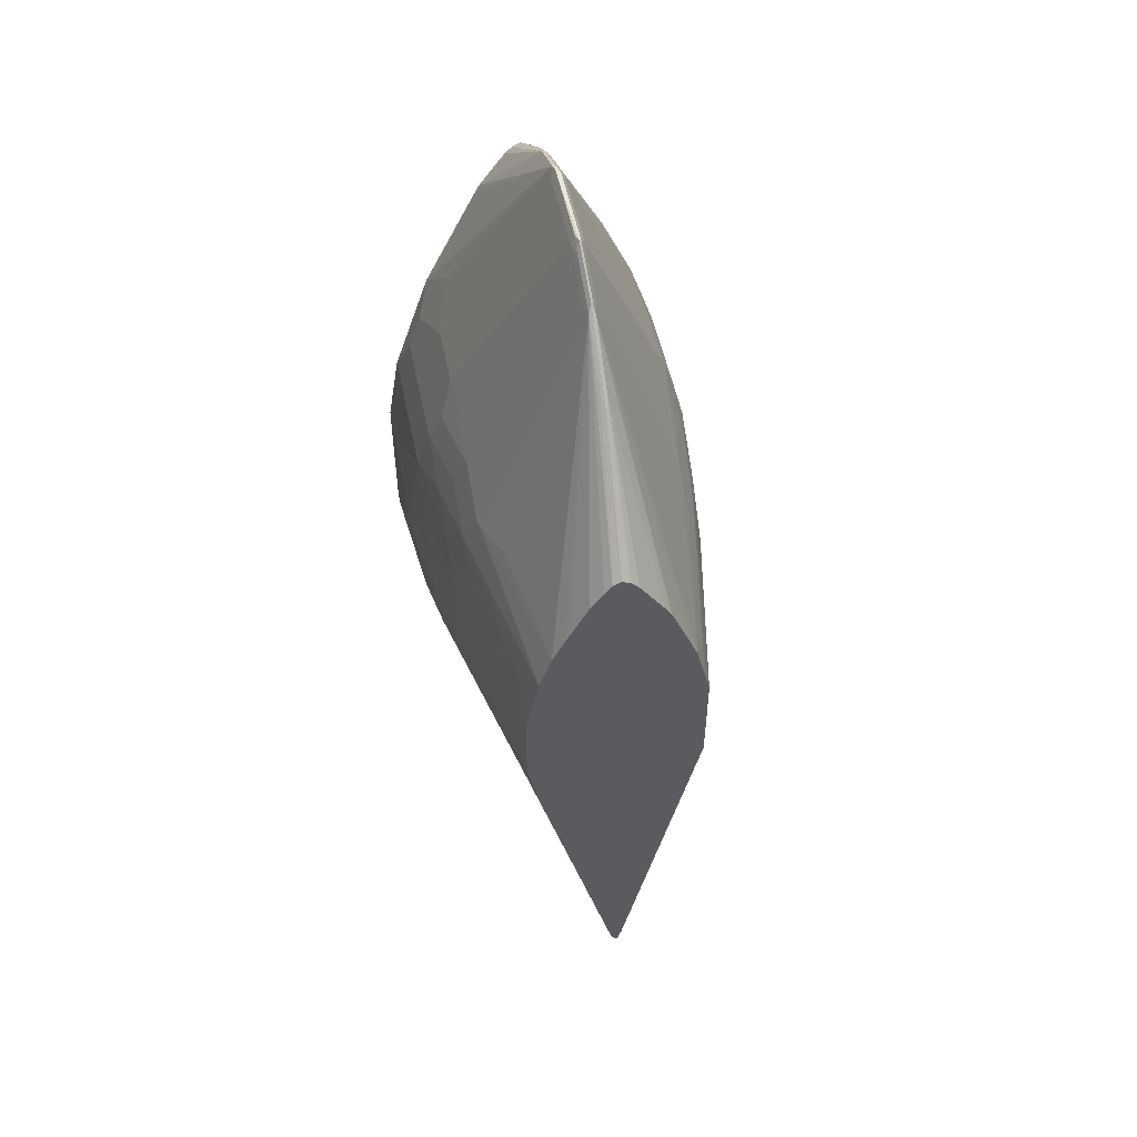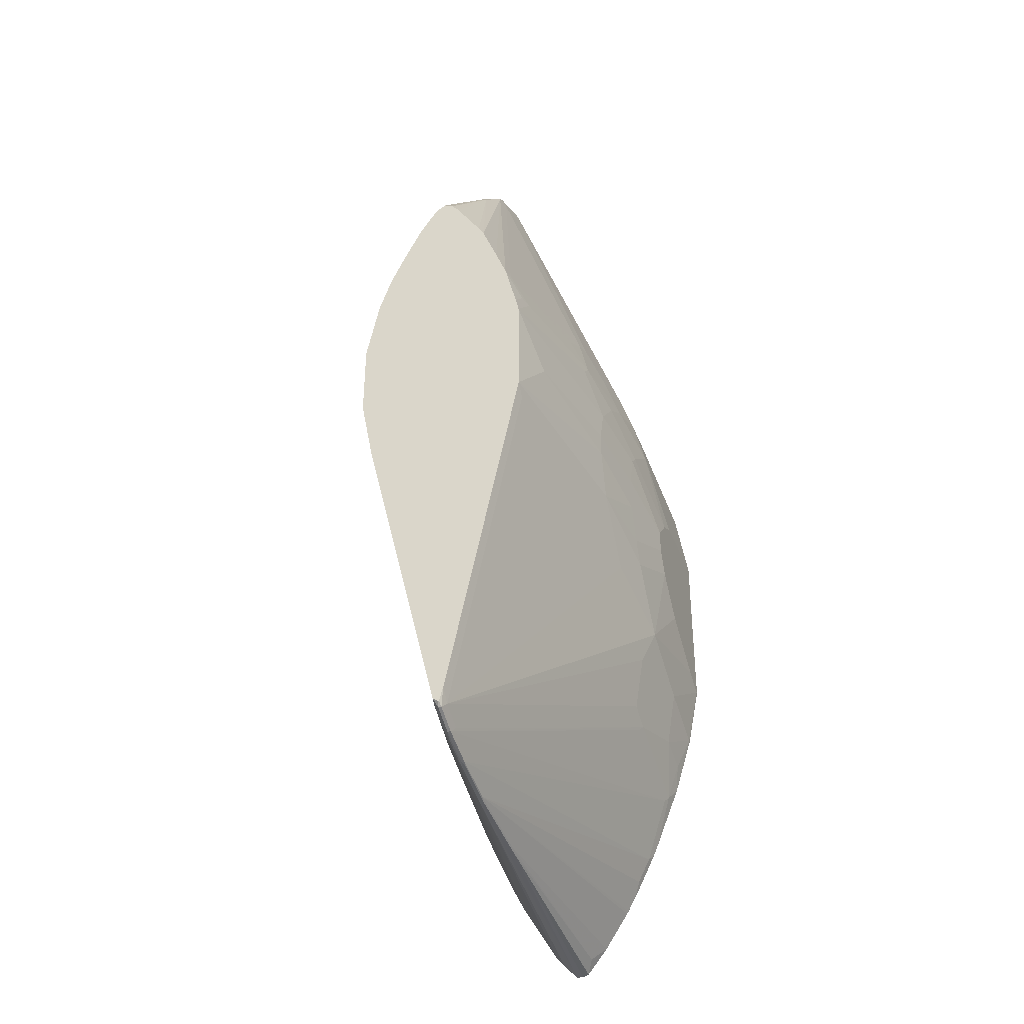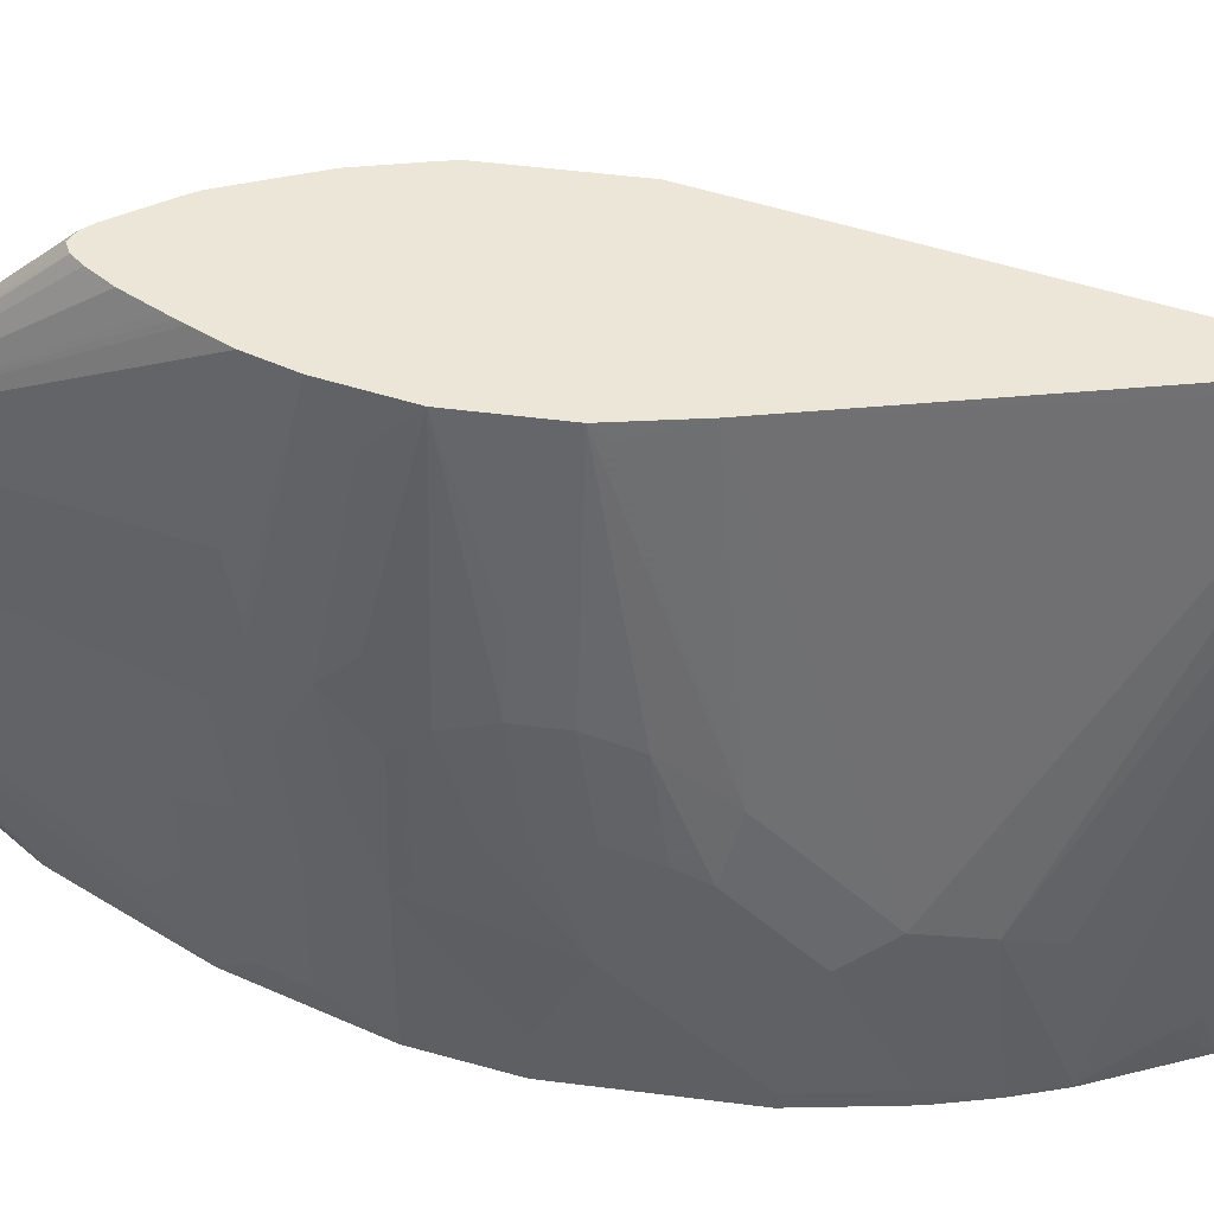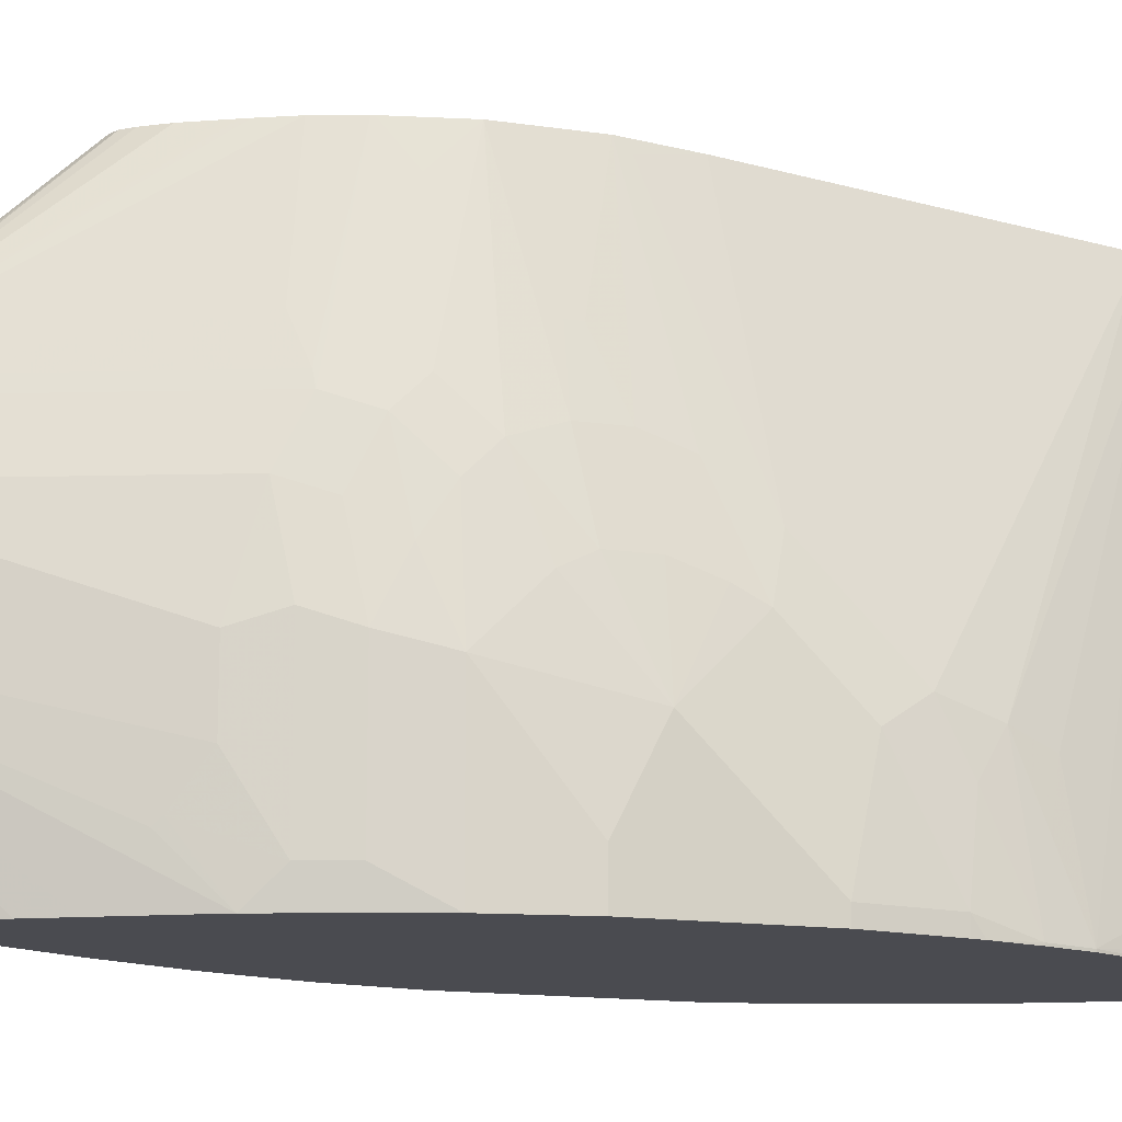
<metadata>
{"format":"obj","ext":"obj","renderer":"f3d","projection":"perspective","resolution":1024,"background":"white","views":[{"elev":52.1,"azim":-11.5,"up":"+Y"},{"elev":-36.3,"azim":19.1,"up":"+Y"},{"elev":48.6,"azim":-81.8,"up":"+Z"},{"elev":-14.6,"azim":-107.9,"up":"+Z"}]}
</metadata>
<code>
v 0.005872 -0.2133 0.3713
v 0.006701 -0.2133 0.3713
v 0.001658 -0.2099 0.3713
v 0.00502 -0.2167 0.3679
v 0.01006 -0.2016 0.3713
v 0.007554 -0.2167 0.3679
v 0 -0.2116 0.3628
v 0.003339 -0.2285 0.3393
v -0.06048 0.04037 0.3713
v 0.00502 -0.2268 0.3477
v 0.01006 -0.2116 0.3628
v 0.07054 0.08067 0.3713
v 0.007554 -0.2268 0.3477
v 0 -0.2217 0.3427
v -0.1008 -0.05038 0.1109
v -0.09071 -0.09067 0.1008
v 0.003339 -0.2385 0.3091
v -0.09071 0.04037 0.2419
v -0.1008 0.02022 0.1814
v -0.1008 -0.01008 0.1512
v -0.1008 -0.0403 0.121
v -0.07054 0.09074 0.3713
v -0.07054 0.08067 0.3628
v 0.00502 -0.2368 0.3175
v 0.006701 -0.2285 0.3427
v 0.01006 -0.2217 0.3427
v 0.09071 -0.09067 0.1109
v 0.1008 -0.05038 0.121
v 0.1109 -0.02015 0.1109
v 0.1008 0.01015 0.1814
v 0.09071 0.03029 0.2419
v 0.07054 0.07059 0.3628
v 0.1008 0.1007 0.2318
v 0.09071 0.1108 0.2822
v 0.08063 0.1209 0.3326
v 0.07054 0.1629 0.3713
v 0.1008 0.06052 0.2217
v 0.007554 -0.2368 0.3175
v 0.08818 -0.136 0.01512
v 0.08818 -0.1058 0.09576
v 0.09071 -0.1007 0.09072
v -0.08063 -0.1209 0.09072
v -0.09071 -0.131 1.083e-05
v -0.07054 -0.1713 0.02016
v 0 -0.2318 0.3124
v -0.1109 -0.02015 0.09072
v -0.1008 -0.07053 0.07057
v -0.1008 -0.1007 1.083e-05
v -0.09071 -0.1108 0.05042
v 0.006701 -0.2385 0.3124
v 0.003339 -0.2486 0.2688
v -0.1008 0.06052 0.2117
v -0.1109 0.03029 0.1411
v -0.1109 -0.01008 0.1008
v -0.07054 0.1528 0.3713
v -0.09071 0.1108 0.2721
v -0.1008 0.09074 0.2217
v 0.1109 -0.05038 0.05042
v 0.121 -0.01008 0.02016
v 0.121 0.02022 0.07057
v 0.121 0.05044 0.1008
v 0.1109 0.03029 0.1512
v 0.1109 0.08067 0.1714
v 0.1008 0.1209 0.2318
v 0.07054 0.1713 0.3628
v 0.06803 0.1814 0.3641
v 0.06803 0.1742 0.3713
v 0.1008 0.1511 0.2217
v 0.09071 0.1915 0.2419
v 0.1109 0.05044 0.1613
v 0.007554 -0.2469 0.2771
v 0.06803 -0.1865 0.005048
v 0.09071 -0.131 0.01009
v 0.1008 -0.09067 0.04035
v -0.09071 -0.131 -0.001632
v -0.06282 -0.1938 -0.001632
v -0.0655 -0.1865 0.005048
v -0.06381 -0.1848 0.02352
v 0 -0.2419 0.2721
v -0.05273 -0.2139 -0.001632
v -0.1109 -0.05038 0.03027
v -0.121 0.02022 0.03027
v -0.121 7.068e-05 0.01009
v -0.1109 -0.06045 0.01009
v -0.1008 -0.1007 -0.001632
v -0.1092 -0.06875 -0.001632
v 0.006701 -0.2486 0.2721
v -0.03358 -0.2452 0.003369
v -0.02249 -0.2644 -0.001632
v -0.01343 -0.2755 0.003369
v -0.003339 -0.2856 -0.001632
v 0.003339 -0.2587 0.1982
v -0.1109 0.05044 0.1512
v -0.121 0.08067 0.09072
v -0.07054 0.1613 0.3628
v -0.09071 0.1814 0.2419
v -0.1008 0.1511 0.2117
v -0.1008 0.1209 0.2217
v -0.09071 0.1209 0.2721
v -0.06048 0.2016 0.3713
v -0.1109 0.08067 0.1613
v 0.1109 -0.07053 1.083e-05
v 0.121 -0.02015 1.083e-05
v 0.121 0.07059 0.1109
v 0.1109 0.1108 0.1714
v 0.07054 0.1915 0.3427
v 0.06803 0.1915 0.354
v 0.0586 0.2116 0.3713
v 0.1109 0.141 0.1613
v 0.1008 0.1613 0.2117
v 0.09071 0.2016 0.2318
v 0.007554 -0.257 0.2066
v 0.02387 -0.2626 -0.001632
v 0.04402 -0.2323 -0.001632
v 0.04534 -0.2301 -0.001632
v 0.05375 -0.215 1.083e-05
v 0.05794 -0.2066 0.005048
v 0.06048 -0.2016 1.083e-05
v 0.07111 -0.1803 -0.001632
v 0.07054 -0.1814 1.083e-05
v 0.07558 -0.1696 -0.001632
v 0.09573 -0.1193 -0.001632
v 0.1008 -0.1007 0.01009
v -0.121 7.068e-05 -0.001632
v -0.1109 -0.06045 -0.001632
v 0.006701 -0.2587 0.2015
v -0.01343 -0.2755 -0.001632
v 0.001658 -0.2856 -0.001632
v -0.1109 0.1108 0.1613
v -0.1109 0.131 0.1512
v -0.1109 0.1613 0.121
v -0.1109 0.1713 0.1109
v -0.121 0.09074 0.07057
v -0.07054 0.1814 0.3427
v -0.09071 0.2016 0.2217
v -0.1008 0.1613 0.2015
v -0.06005 0.2034 0.3713
v 0.1109 -0.07053 -0.001632
v 0.121 -0.02015 -0.001632
v 0.121 0.09074 0.1109
v 0.06048 0.2116 0.3628
v 0.04991 0.2337 0.3713
v 0.007554 0.4434 0.2431
v 0.1109 0.1511 0.1512
v 0.1008 0.1814 0.1915
v 0.1008 0.2016 0.1613
v 0.09071 0.2318 0.1714
v 0.08063 0.2419 0.2217
v 0.08063 0.2217 0.252
v 0.01343 -0.2755 0.01009
v 0.01314 -0.276 -0.001632
v 0.05375 -0.215 -0.001632
v 0.06048 -0.2016 -0.001632
v -0.121 0.1108 -0.001632
v 0.006701 -0.2839 -0.001632
v -0.1008 0.1713 0.1915
v -0.1109 0.1713 -0.001632
v -0.121 0.1108 0.03027
v -0.1008 0.1915 0.1613
v -0.1008 0.2116 0.121
v -0.08063 0.2318 0.2318
v -0.09071 0.2217 0.1814
v -0.05039 0.2318 0.3713
v -0.07809 0.233 0.2419
v 0.121 0.1209 -0.001632
v 0.121 0.1108 0.09072
v 0.01006 0.4434 0.2318
v 0.03748 0.2645 0.3713
v 0.006701 0.4502 0.2352
v 0.00502 0.451 0.2368
v 0.007554 0.4334 0.2532
v 0.1109 0.1814 0.1109
v 0.1008 0.2217 0.1109
v 0.09071 0.2519 0.121
v 0.08063 0.2519 0.2015
v 0.01006 0.4535 0.2117
v -0.1008 0.2116 0.02016
v -0.09071 0.2419 0.02016
v -0.09071 0.2318 -0.001632
v -0.09071 0.2419 0.1311
v -0.08063 0.2419 0.2117
v 0.00251 0.4447 0.2419
v 0 0.4434 0.2318
v -0.08063 0.2519 0.1915
v -0.06803 0.2431 0.2721
v -0.03987 0.2539 0.3713
v 0.1105 0.181 -0.001632
v 0.1109 0.1814 1.083e-05
v 0.121 0.1209 0.07057
v 0.007554 0.4031 0.2835
v 0.03306 0.2719 0.3713
v 0.006701 0.4602 0.215
v 0.00502 0.4712 0.1965
v 0.00502 0.3981 0.2897
v 0.1008 0.2217 0.08065
v 0.09071 0.2519 0.07057
v 0.01006 0.4636 0.1915
v -0.08063 0.2721 0.07057
v -0.07054 0.2922 0.04035
v -0.08063 0.262 -0.001632
v -0.08063 0.2721 0.121
v 0 0.4535 0.2117
v -0.03414 0.2651 0.3713
v -0.02294 0.2867 0.3713
v -0.01272 0.3019 0.3713
v -0.006701 0.309 0.3713
v 0.00251 0.4044 0.2822
v 0.00251 0.4548 0.2217
v -0.03708 0.2594 0.3713
v 0 0.4636 0.1915
v 0.1008 0.2116 -0.001632
v 0.006701 0.309 0.3713
v 0.01262 0.3025 0.3713
v 0.0129 0.3021 0.3713
v 0.006701 0.4703 0.1948
v 0.006701 0.4703 0.1243
v 0.003339 0.4703 0.121
v 0.003339 0.4703 0.1915
v 0.00251 0.4648 0.2015
v -0.005588 0.3096 0.3713
v 0 0.3125 0.3713
v 0.09071 0.2419 -0.001632
v 0.08063 0.2721 0.03027
v 0.01006 0.4636 0.121
v 0 0.4636 0.121
v -0.06803 0.2973 0.03531
v 0.00251 0.4686 0.1159
v -0.07336 0.2766 -0.001632
v 0.008382 0.4619 0.1126
v 0.00502 0.4686 0.1159
v 0.0672 0.2939 -0.001632
v 0.06381 0.3057 0.006728
v 0.07054 0.2922 0.01009
v 0.01006 0.4535 0.1008
v 0.00251 0.4585 0.09576
v -0.03365 0.3556 -0.001632
v -0.03722 0.3488 -0.001632
v -0.05039 0.3225 -0.001632
v 0.008382 0.4418 0.07225
v 0.00502 0.4585 0.09576
v 0.06216 0.304 -0.001632
v 0.03358 0.3561 -0.001632
v 0.01006 0.4434 0.08065
v 0.00251 0.4485 0.07561
v -0.01267 0.3841 -0.001632
v 0.01343 0.3863 -0.001632
v 0.00502 0.4485 0.07561
v 0 0.3931 -0.001632
v -0.006701 0.3897 -0.001632
v 0.01174 0.3872 -0.001632
v 0.001658 0.3922 -0.001632
f 1 2 5
f 135 181 162
f 135 161 181
f 135 137 161
f 135 159 156
f 132 177 157
f 132 160 177
f 132 159 160
f 132 156 159
f 132 158 133
f 132 154 158
f 132 157 154
f 131 156 132
f 131 136 156
f 130 136 131
f 126 155 150
f 126 128 155
f 119 121 120
f 118 153 119
f 116 118 117
f 116 153 118
f 116 152 153
f 115 152 116
f 113 150 151
f 112 150 113
f 112 126 150
f 111 149 141
f 111 148 149
f 135 162 160
f 111 147 148
f 135 160 159
f 137 164 161
f 161 164 182
f 160 178 177
f 160 180 178
f 160 162 180
f 157 178 179
f 157 177 178
f 150 155 151
f 148 176 167
f 148 197 176
f 148 175 197
f 147 175 148
f 147 174 175
f 146 174 147
f 146 173 174
f 146 172 173
f 145 172 146
f 144 172 145
f 144 166 172
f 143 171 168
f 143 170 171
f 143 169 170
f 143 167 169
f 142 143 168
f 141 167 143
f 141 148 167
f 141 149 148
f 140 166 144
f 137 163 164
f 111 146 147
f 111 145 146
f 110 145 111
f 90 127 91
f 89 127 90
f 87 126 112
f 84 125 86
f 83 125 84
f 83 124 125
f 82 124 83
f 82 154 124
f 82 158 154
f 82 133 158
f 82 94 133
f 81 83 84
f 80 89 88
f 76 78 77
f 75 80 76
f 75 89 80
f 75 127 89
f 75 91 127
f 75 128 91
f 75 155 128
f 75 151 155
f 75 113 151
f 75 114 113
f 75 115 114
f 75 152 115
f 75 153 152
f 75 119 153
f 91 128 126
f 91 126 92
f 93 101 94
f 94 101 129
f 110 144 145
f 109 140 144
f 109 144 110
f 108 143 142
f 108 141 143
f 107 141 108
f 106 141 107
f 106 111 141
f 105 140 109
f 102 122 138
f 102 123 122
f 102 139 103
f 102 138 139
f 161 182 183
f 100 135 134
f 97 129 98
f 97 130 129
f 97 136 130
f 96 136 97
f 96 156 136
f 96 135 156
f 95 135 96
f 95 134 135
f 95 100 134
f 94 132 133
f 94 131 132
f 94 130 131
f 94 129 130
f 100 137 135
f 75 121 119
f 161 183 202
f 162 181 184
f 222 233 224
f 222 232 233
f 222 231 232
f 217 227 225
f 217 230 227
f 216 230 217
f 216 240 230
f 216 229 240
f 216 224 229
f 210 217 225
f 210 218 217
f 210 219 218
f 202 219 210
f 202 208 219
f 200 227 228
f 200 226 227
f 199 227 226
f 199 225 227
f 198 225 199
f 198 210 225
f 198 201 210
f 197 216 215
f 197 224 216
f 196 223 224
f 196 222 223
f 196 211 222
f 194 221 212
f 222 224 223
f 194 220 221
f 224 233 232
f 224 234 229
f 247 251 248
f 247 250 251
f 246 250 247
f 244 249 245
f 244 248 249
f 244 247 248
f 239 242 246
f 239 243 242
f 239 246 247
f 236 244 245
f 235 244 236
f 235 247 244
f 235 240 247
f 232 243 234
f 232 242 243
f 232 241 242
f 231 241 232
f 229 247 240
f 229 239 247
f 229 243 239
f 229 234 243
f 227 238 228
f 227 237 238
f 227 236 237
f 227 235 236
f 227 240 235
f 227 230 240
f 224 232 234
f 194 206 220
f 194 207 206
f 193 219 208
f 174 197 175
f 174 224 197
f 174 196 224
f 173 196 174
f 173 195 196
f 172 195 173
f 172 188 195
f 170 190 171
f 170 194 190
f 170 207 194
f 170 182 207
f 170 193 182
f 169 193 170
f 169 192 193
f 168 190 191
f 168 171 190
f 167 192 169
f 167 176 192
f 166 189 172
f 165 172 189
f 165 188 172
f 165 187 188
f 164 185 182
f 163 182 185
f 163 186 182
f 163 185 164
f 162 184 180
f 176 197 215
f 176 215 192
f 178 180 201
f 178 201 198
f 193 218 219
f 193 217 218
f 193 216 217
f 193 215 216
f 192 215 193
f 190 214 191
f 190 213 214
f 190 212 213
f 190 194 212
f 188 196 195
f 188 211 196
f 187 211 188
f 184 210 201
f 161 202 181
f 182 209 203
f 182 202 183
f 182 208 202
f 182 193 208
f 182 206 207
f 182 205 206
f 182 204 205
f 182 203 204
f 181 210 184
f 181 202 210
f 180 184 201
f 178 200 179
f 178 199 200
f 178 198 199
f 182 186 209
f 75 122 121
f 199 226 200
f 75 139 138
f 17 45 79
f 17 50 24
f 16 49 42
f 16 47 48
f 15 47 16
f 15 81 47
f 15 46 81
f 15 21 46
f 14 16 42
f 14 44 45
f 14 43 44
f 14 42 43
f 13 41 26
f 13 40 41
f 13 39 40
f 13 38 39
f 13 50 38
f 13 25 50
f 12 37 33
f 12 30 37
f 12 31 30
f 12 32 31
f 12 35 36
f 12 34 35
f 12 33 34
f 11 31 32
f 11 30 31
f 17 79 51
f 11 29 30
f 17 51 87
f 18 23 22
f 35 64 36
f 34 64 35
f 33 37 63
f 33 64 34
f 33 105 64
f 33 63 105
f 29 37 30
f 29 62 37
f 29 61 62
f 29 60 61
f 29 59 60
f 29 103 59
f 29 58 103
f 27 58 29
f 27 41 58
f 27 29 28
f 22 57 52
f 22 56 57
f 22 99 56
f 22 55 99
f 20 46 21
f 20 54 46
f 20 53 54
f 19 53 20
f 19 52 53
f 19 22 52
f 18 22 19
f 17 87 50
f 36 65 66
f 11 28 29
f 11 41 27
f 1 4 6
f 1 3 4
f 1 9 3
f 1 22 9
f 1 55 22
f 1 100 55
f 1 137 100
f 1 163 137
f 1 186 163
f 1 209 186
f 1 203 209
f 1 204 203
f 1 205 204
f 1 206 205
f 1 220 206
f 1 221 220
f 1 212 221
f 1 213 212
f 1 214 213
f 1 191 214
f 1 168 191
f 1 142 168
f 1 108 142
f 1 67 108
f 1 36 67
f 1 12 36
f 1 5 12
f 1 6 2
f 11 27 28
f 2 6 5
f 3 8 4
f 11 26 41
f 10 25 13
f 10 50 25
f 10 24 50
f 9 23 18
f 9 22 23
f 9 21 15
f 9 20 21
f 9 19 20
f 9 18 19
f 8 45 17
f 8 14 45
f 8 24 10
f 8 17 24
f 7 16 14
f 7 15 16
f 7 9 15
f 7 14 8
f 6 26 11
f 6 13 26
f 5 32 12
f 5 11 32
f 5 6 11
f 4 13 6
f 4 10 13
f 4 8 10
f 3 9 7
f 3 7 8
f 36 66 67
f 16 48 49
f 36 68 69
f 72 118 119
f 72 117 118
f 71 117 72
f 71 116 117
f 71 115 116
f 71 114 115
f 71 113 114
f 71 112 113
f 71 87 112
f 69 110 111
f 68 110 69
f 68 109 110
f 66 108 67
f 66 107 108
f 65 107 66
f 65 106 107
f 65 111 106
f 65 69 111
f 64 109 68
f 64 105 109
f 63 140 105
f 63 104 140
f 63 70 104
f 61 70 62
f 61 104 70
f 59 61 60
f 59 104 61
f 72 119 120
f 72 120 121
f 72 121 73
f 73 122 123
f 75 165 139
f 75 187 165
f 75 211 187
f 75 222 211
f 75 231 222
f 75 241 231
f 75 242 241
f 75 246 242
f 75 250 246
f 75 251 250
f 75 248 251
f 75 249 248
f 75 245 249
f 59 140 104
f 75 236 245
f 75 238 237
f 75 228 238
f 75 200 228
f 75 179 200
f 75 157 179
f 75 154 157
f 75 124 154
f 75 125 124
f 75 86 125
f 75 85 86
f 36 64 68
f 73 121 122
f 73 123 74
f 75 237 236
f 59 166 140
f 74 123 102
f 59 165 189
f 46 82 83
f 46 94 82
f 46 54 94
f 45 80 79
f 45 76 80
f 45 78 76
f 44 78 45
f 44 77 78
f 43 77 44
f 43 76 77
f 43 75 76
f 43 85 75
f 43 48 85
f 46 83 81
f 43 49 48
f 41 74 58
f 41 73 74
f 39 72 73
f 39 41 40
f 39 73 41
f 38 72 39
f 38 71 72
f 38 87 71
f 38 50 87
f 37 70 63
f 37 62 70
f 36 69 65
f 59 189 166
f 42 49 43
f 47 81 84
f 75 138 122
f 48 84 86
f 47 84 48
f 59 139 165
f 59 103 139
f 58 102 103
f 58 74 102
f 57 129 101
f 57 98 129
f 56 98 57
f 55 100 95
f 55 98 99
f 55 97 98
f 55 96 97
f 55 95 96
f 53 94 54
f 56 99 98
f 52 101 93
f 53 93 94
f 48 86 85
f 51 89 90
f 51 90 91
f 51 92 126
f 51 126 87
f 51 91 92
f 51 79 80
f 51 80 88
f 52 93 53
f 52 57 101
f 51 88 89

</code>
